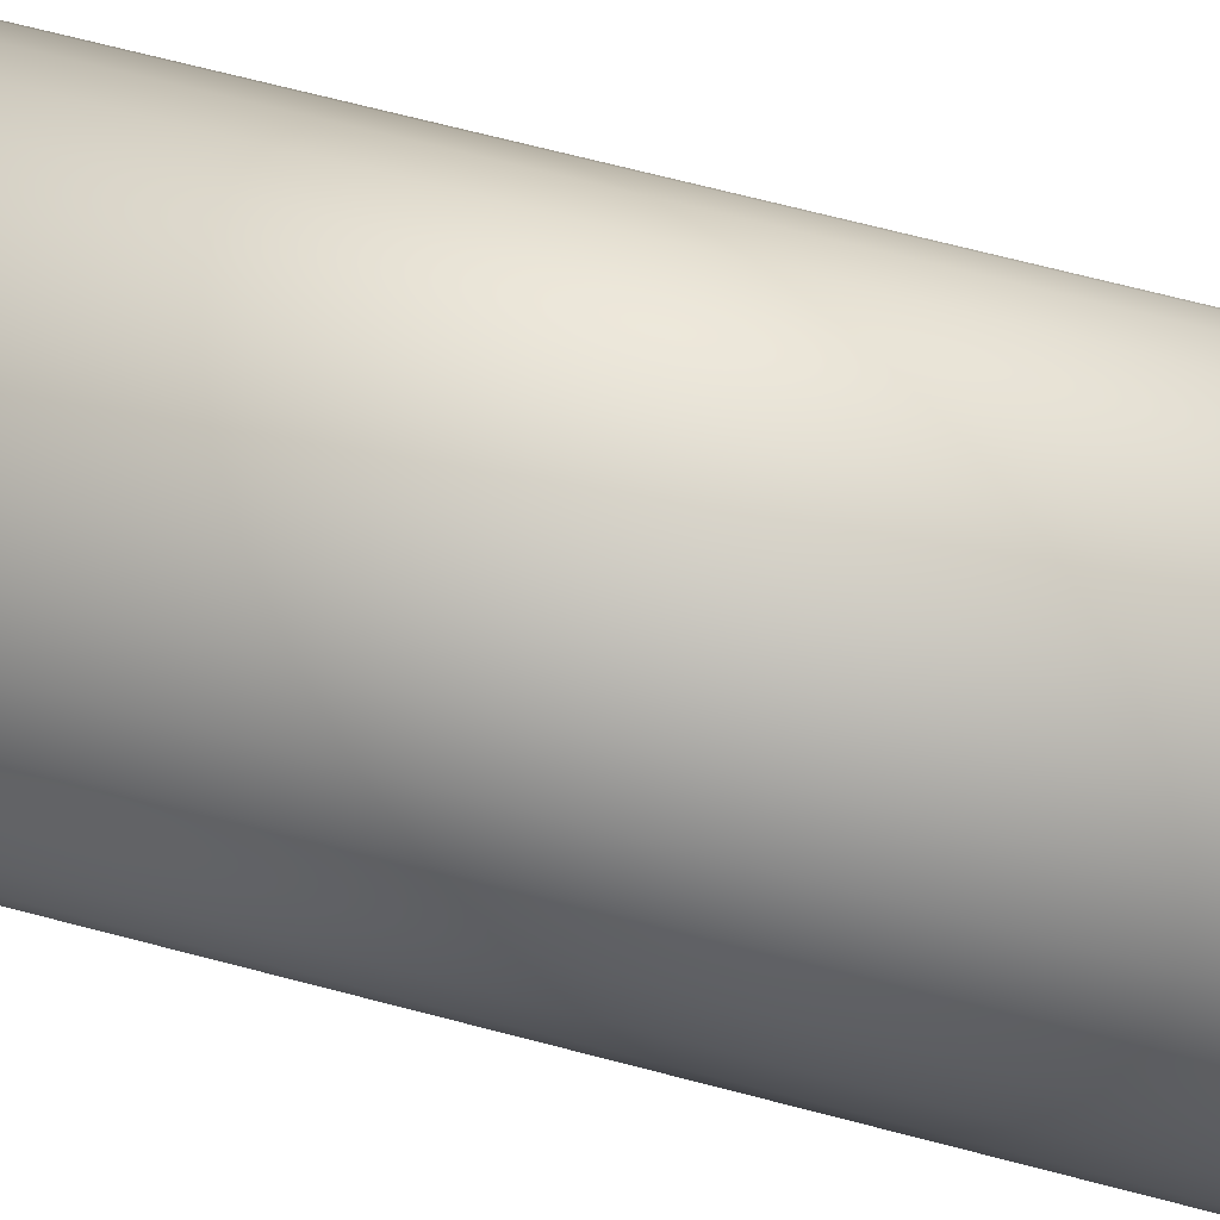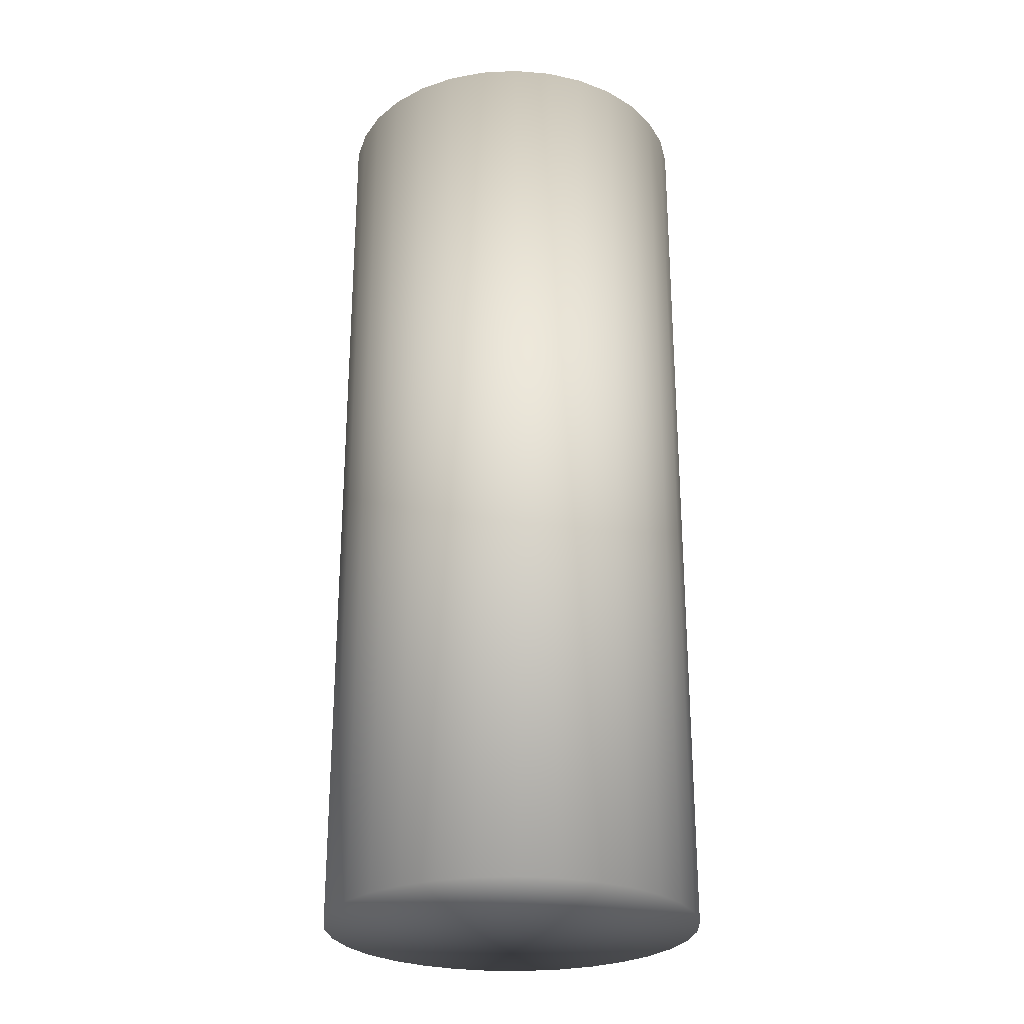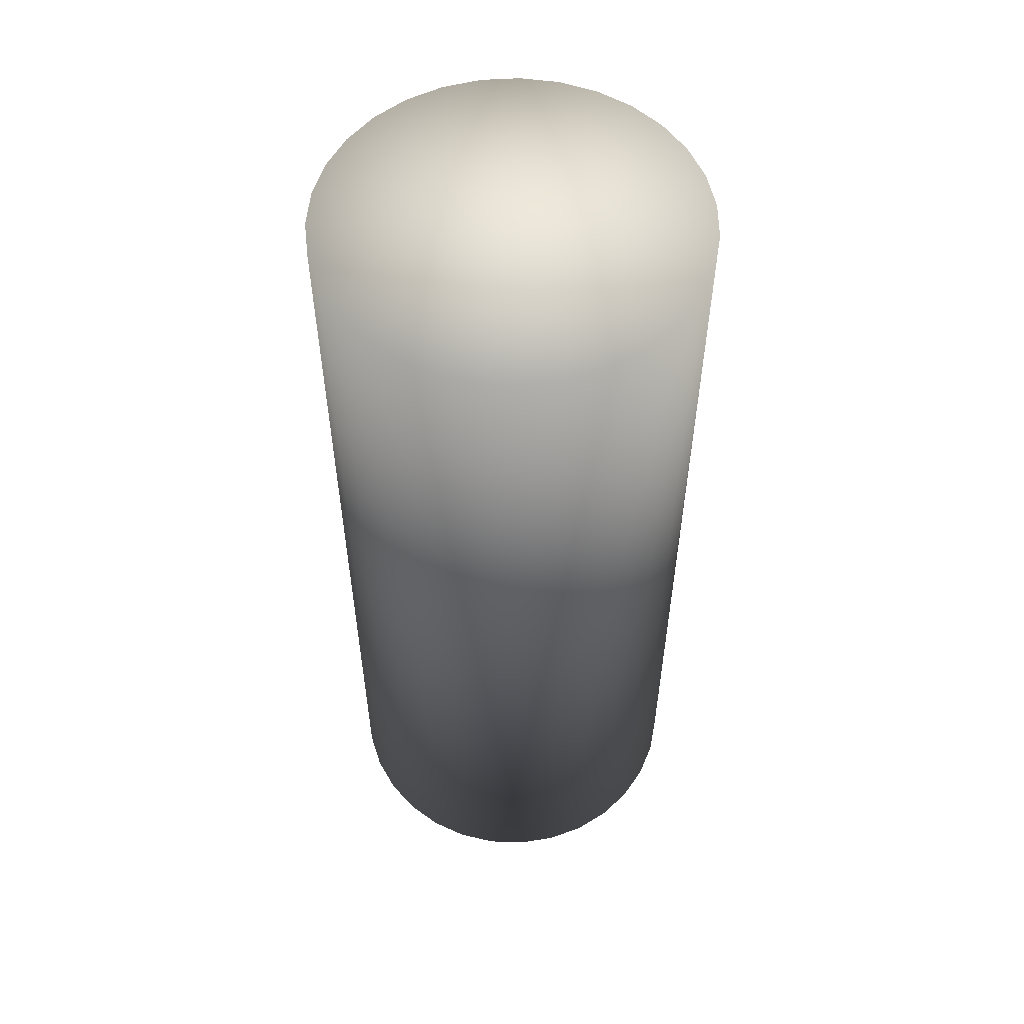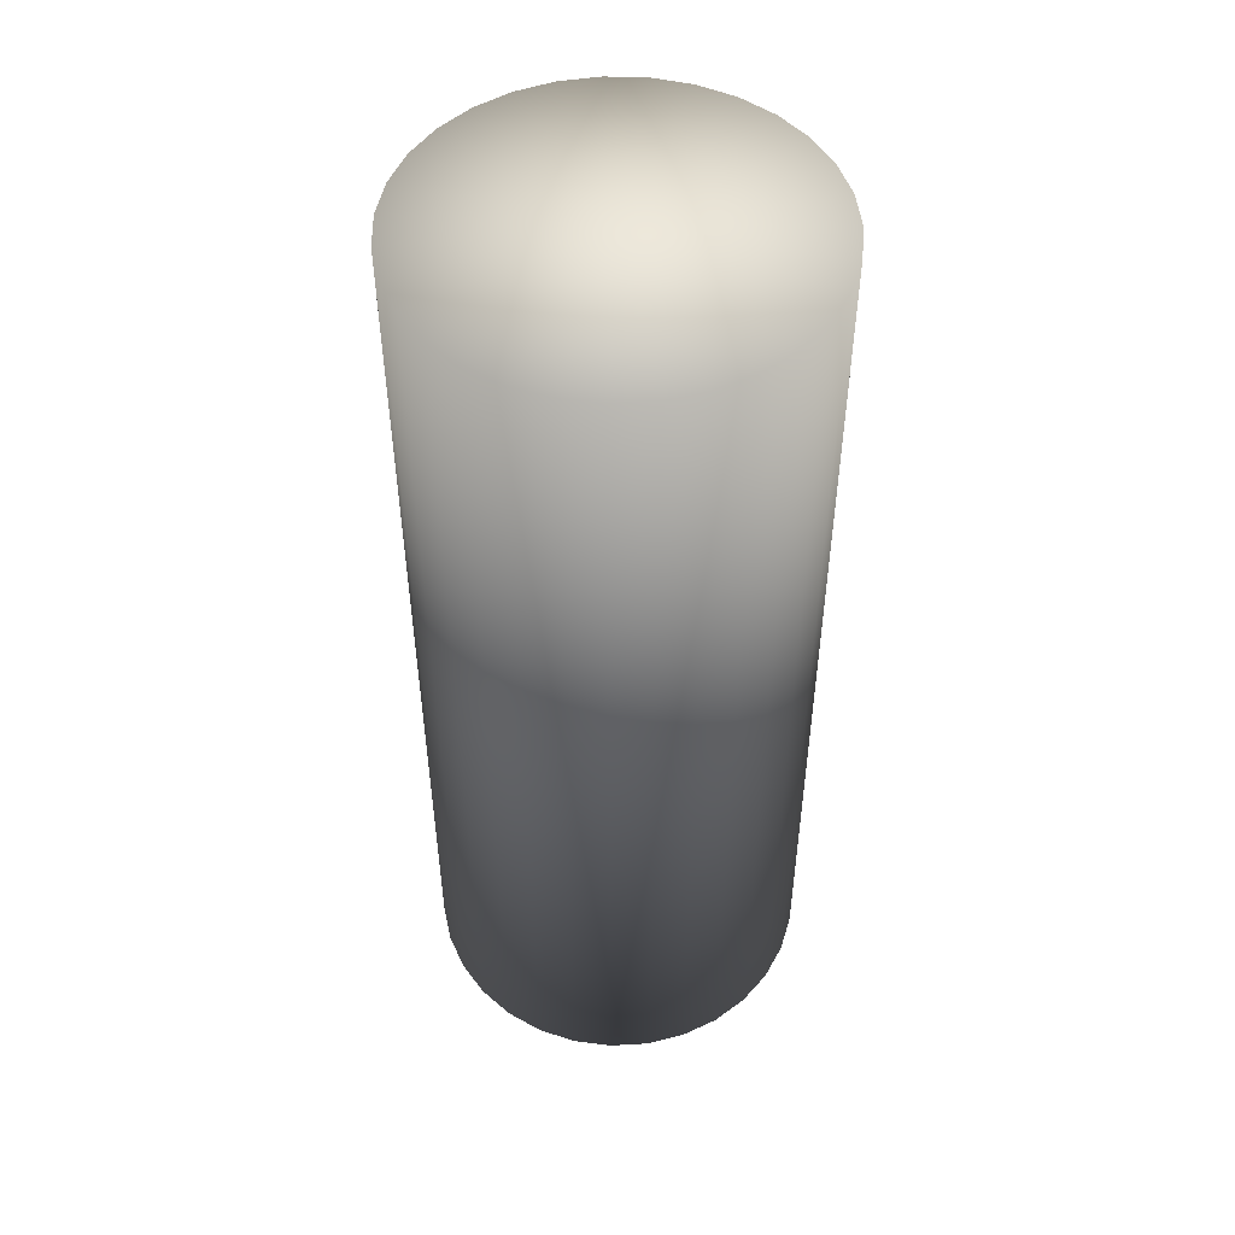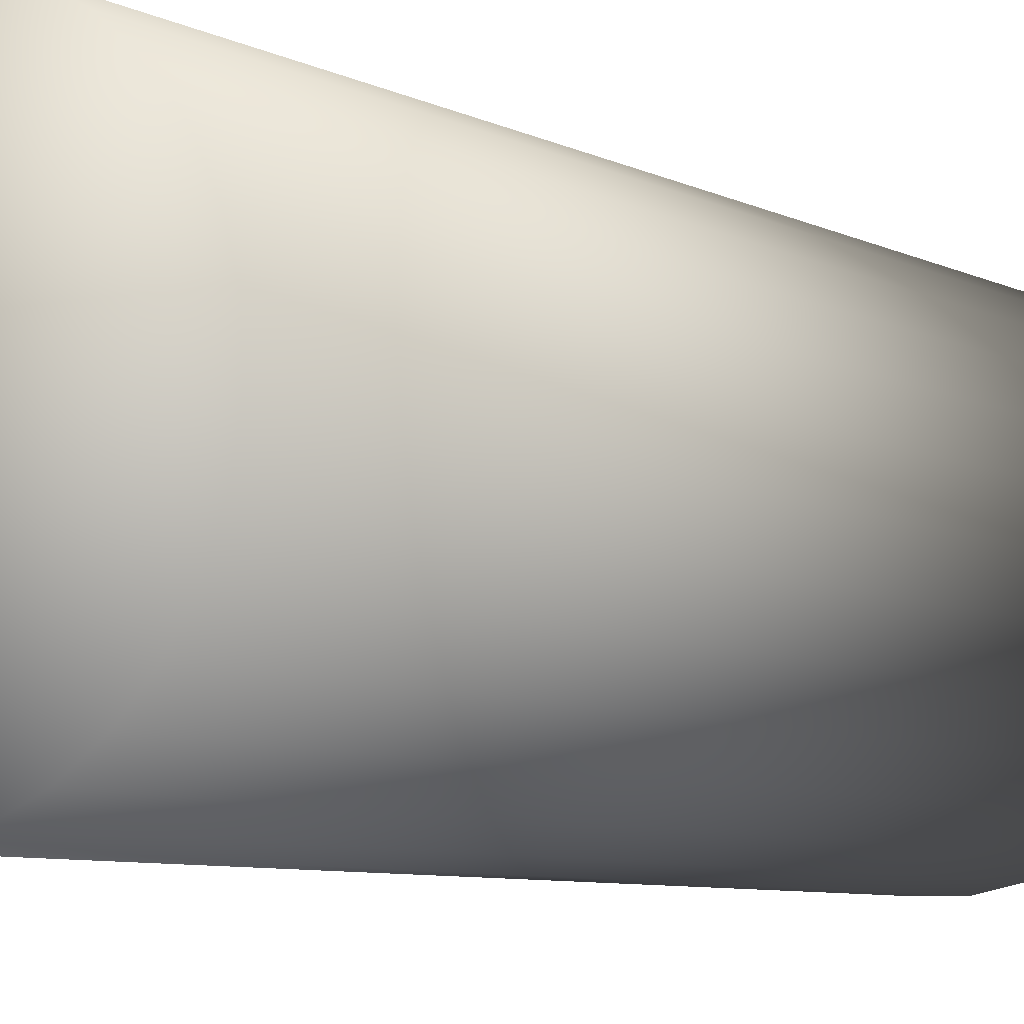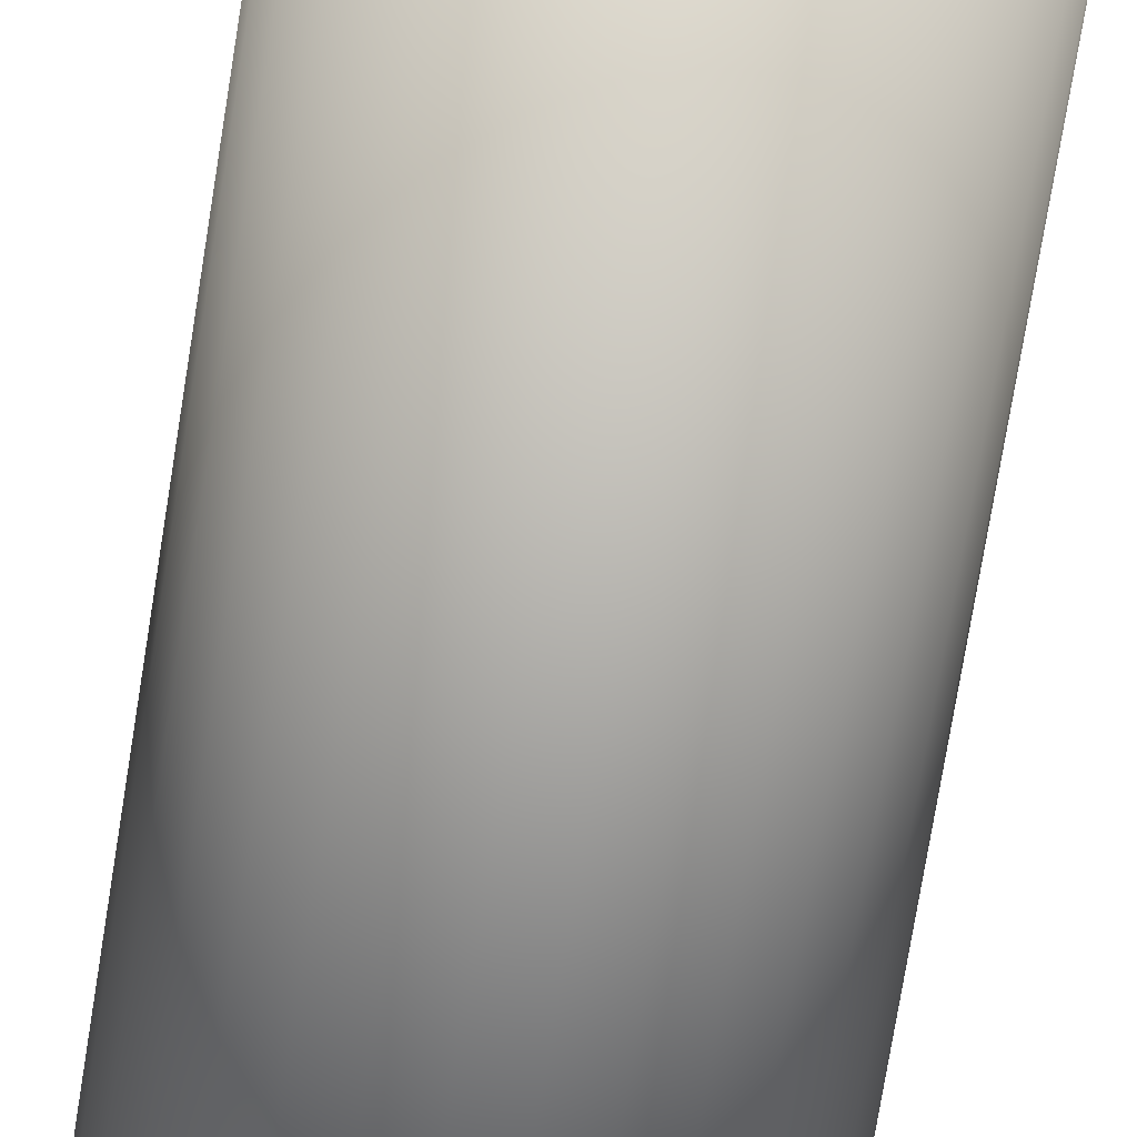
<metadata>
{"format":"obj","ext":"obj","renderer":"f3d","projection":"perspective","resolution":1024,"background":"white","views":[{"elev":69.8,"azim":-75.4,"up":"+Y"},{"elev":-26.7,"azim":85.6,"up":"+Z"},{"elev":55.7,"azim":-102.3,"up":"+Z"},{"elev":50.5,"azim":-166.2,"up":"+Z"},{"elev":-6.9,"azim":34.1,"up":"+Y"},{"elev":-77.8,"azim":170.7,"up":"+Y"}]}
</metadata>
<code>
o model_normalized
v 0 0 -0.09469
v 0.007682 0.03738 -0.09469
v 0.01505 0.03507 -0.09469
v 0.0218 0.03132 -0.09469
v 0.02766 0.02629 -0.09469
v 0.03239 0.02019 -0.09469
v 0.03579 0.01325 -0.09469
v 0.03772 0.005779 -0.09469
v 0.03811 -0.001933 -0.09469
v 0.03694 -0.009566 -0.09469
v 0.03426 -0.01681 -0.09469
v 0.03018 -0.02336 -0.09469
v 0.02486 -0.02896 -0.09469
v 0.01852 -0.03337 -0.09469
v 0.01142 -0.03641 -0.09469
v 0.003861 -0.03797 -0.09469
v -0.003861 -0.03797 -0.09469
v -0.01142 -0.03641 -0.09469
v -0.01852 -0.03337 -0.09469
v -0.02486 -0.02896 -0.09469
v -0.03018 -0.02336 -0.09469
v -0.03426 -0.01681 -0.09469
v -0.03694 -0.009566 -0.09469
v -0.03811 -0.001933 -0.09469
v -0.03772 0.005779 -0.09469
v -0.03579 0.01325 -0.09469
v -0.03239 0.02019 -0.09469
v -0.02766 0.02629 -0.09469
v -0.0218 0.03132 -0.09469
v -0.01505 0.03507 -0.09469
v -0.007682 0.03738 -0.09469
v 0 0.03816 -0.09469
v 0.01505 0.03507 0.09469
v 0.007682 0.03738 0.09469
v 0 -0 0.09469
v 0.0218 0.03132 0.09469
v 0.02766 0.02629 0.09469
v 0.03239 0.02019 0.09469
v 0.03579 0.01325 0.09469
v 0.03772 0.005779 0.09469
v 0.03811 -0.001933 0.09469
v 0.03694 -0.009566 0.09469
v 0.03426 -0.01681 0.09469
v 0.03018 -0.02336 0.09469
v 0.02486 -0.02896 0.09469
v 0.01852 -0.03337 0.09469
v 0.01142 -0.03641 0.09469
v 0.003861 -0.03797 0.09469
v -0.003861 -0.03797 0.09469
v -0.01142 -0.03641 0.09469
v -0.01852 -0.03337 0.09469
v -0.02486 -0.02896 0.09469
v -0.03018 -0.02336 0.09469
v -0.03426 -0.01681 0.09469
v -0.03694 -0.009566 0.09469
v -0.03811 -0.001933 0.09469
v -0.03772 0.005779 0.09469
v -0.03579 0.01325 0.09469
v -0.03239 0.02019 0.09469
v -0.02766 0.02629 0.09469
v -0.0218 0.03132 0.09469
v -0.01505 0.03507 0.09469
v -0.007682 0.03738 0.09469
v 0 0.03816 0.09469
g model_normalized_model_normalized_Default_OBJ
f 1 2 3
f 1 3 4
f 1 4 5
f 1 5 6
f 1 6 7
f 1 7 8
f 1 8 9
f 1 9 10
f 1 10 11
f 1 11 12
f 1 12 13
f 1 13 14
f 1 14 15
f 1 15 16
f 1 16 17
f 1 17 18
f 1 18 19
f 1 19 20
f 1 20 21
f 1 21 22
f 1 22 23
f 1 23 24
f 1 24 25
f 1 25 26
f 1 26 27
f 1 27 28
f 1 28 29
f 1 29 30
f 1 30 31
f 1 31 32
f 1 32 2
f 33 34 35
f 36 33 35
f 37 36 35
f 38 37 35
f 39 38 35
f 40 39 35
f 41 40 35
f 42 41 35
f 43 42 35
f 44 43 35
f 45 44 35
f 46 45 35
f 47 46 35
f 48 47 35
f 49 48 35
f 50 49 35
f 51 50 35
f 52 51 35
f 53 52 35
f 54 53 35
f 55 54 35
f 56 55 35
f 57 56 35
f 58 57 35
f 59 58 35
f 60 59 35
f 61 60 35
f 62 61 35
f 63 62 35
f 64 63 35
f 34 64 35
f 34 33 2
f 2 33 3
f 33 36 3
f 3 36 4
f 36 37 4
f 4 37 5
f 37 38 5
f 5 38 6
f 38 39 6
f 6 39 7
f 39 40 7
f 7 40 8
f 40 41 8
f 8 41 9
f 41 42 9
f 9 42 10
f 42 43 10
f 10 43 11
f 43 44 11
f 11 44 12
f 44 45 12
f 12 45 13
f 45 46 13
f 13 46 14
f 46 47 14
f 14 47 15
f 47 48 15
f 15 48 16
f 48 49 16
f 16 49 17
f 49 50 17
f 17 50 18
f 50 51 18
f 18 51 19
f 51 52 19
f 19 52 20
f 52 53 20
f 20 53 21
f 53 54 21
f 21 54 22
f 54 55 22
f 22 55 23
f 55 56 23
f 23 56 24
f 56 57 24
f 24 57 25
f 57 58 25
f 25 58 26
f 58 59 26
f 26 59 27
f 59 60 27
f 27 60 28
f 60 61 28
f 28 61 29
f 61 62 29
f 29 62 30
f 62 63 30
f 30 63 31
f 64 34 32
f 32 34 2
f 63 64 31
f 31 64 32

</code>
